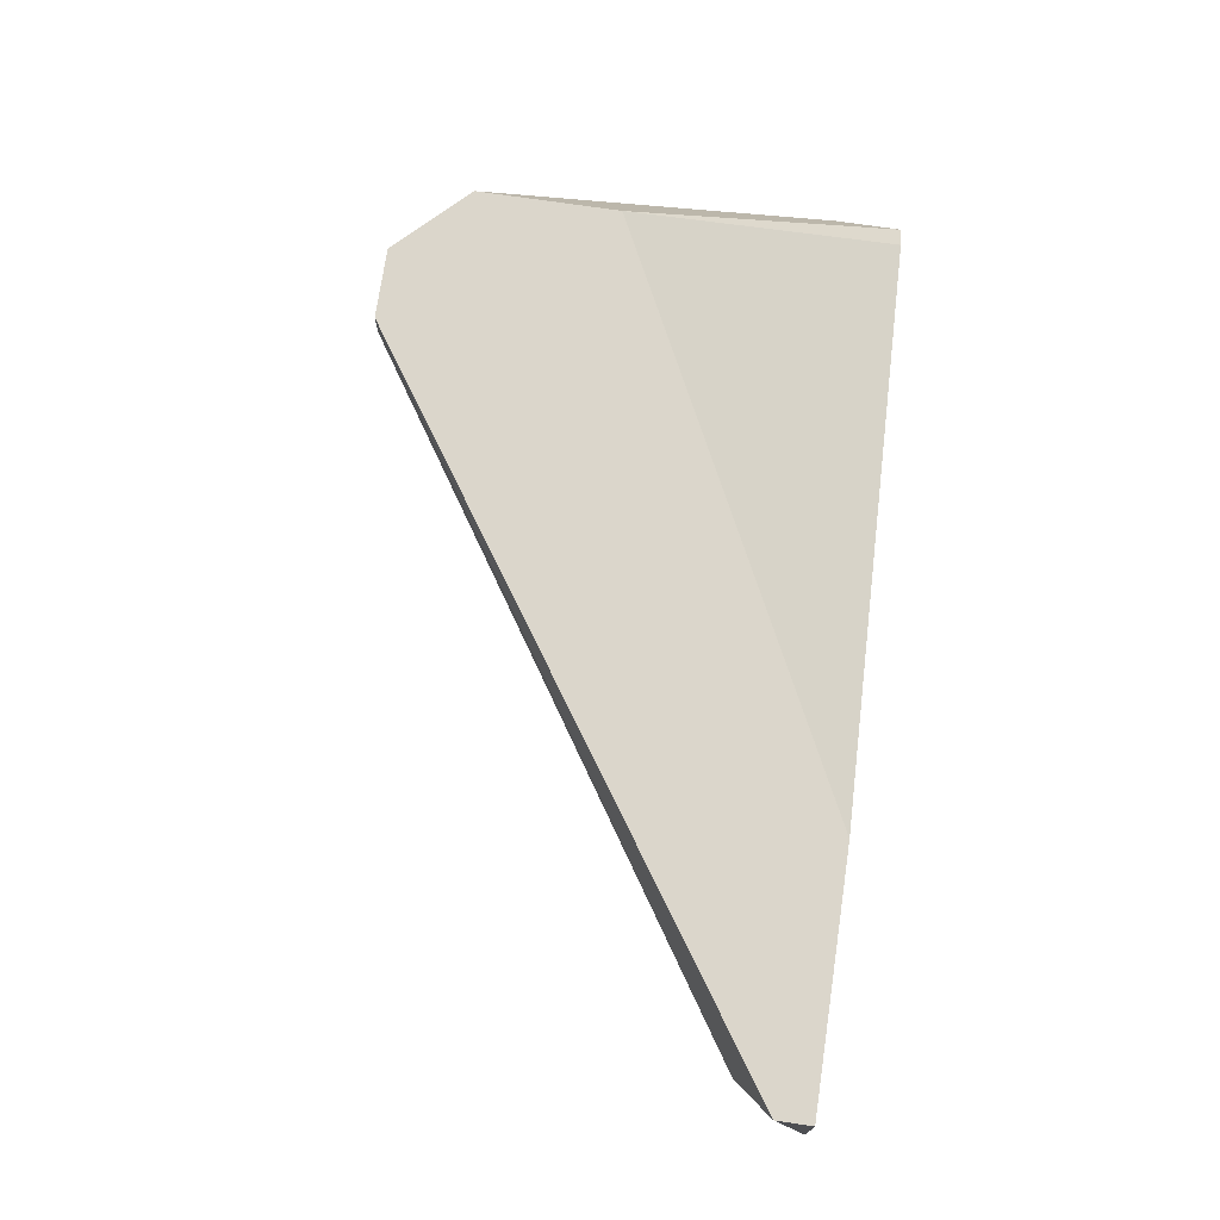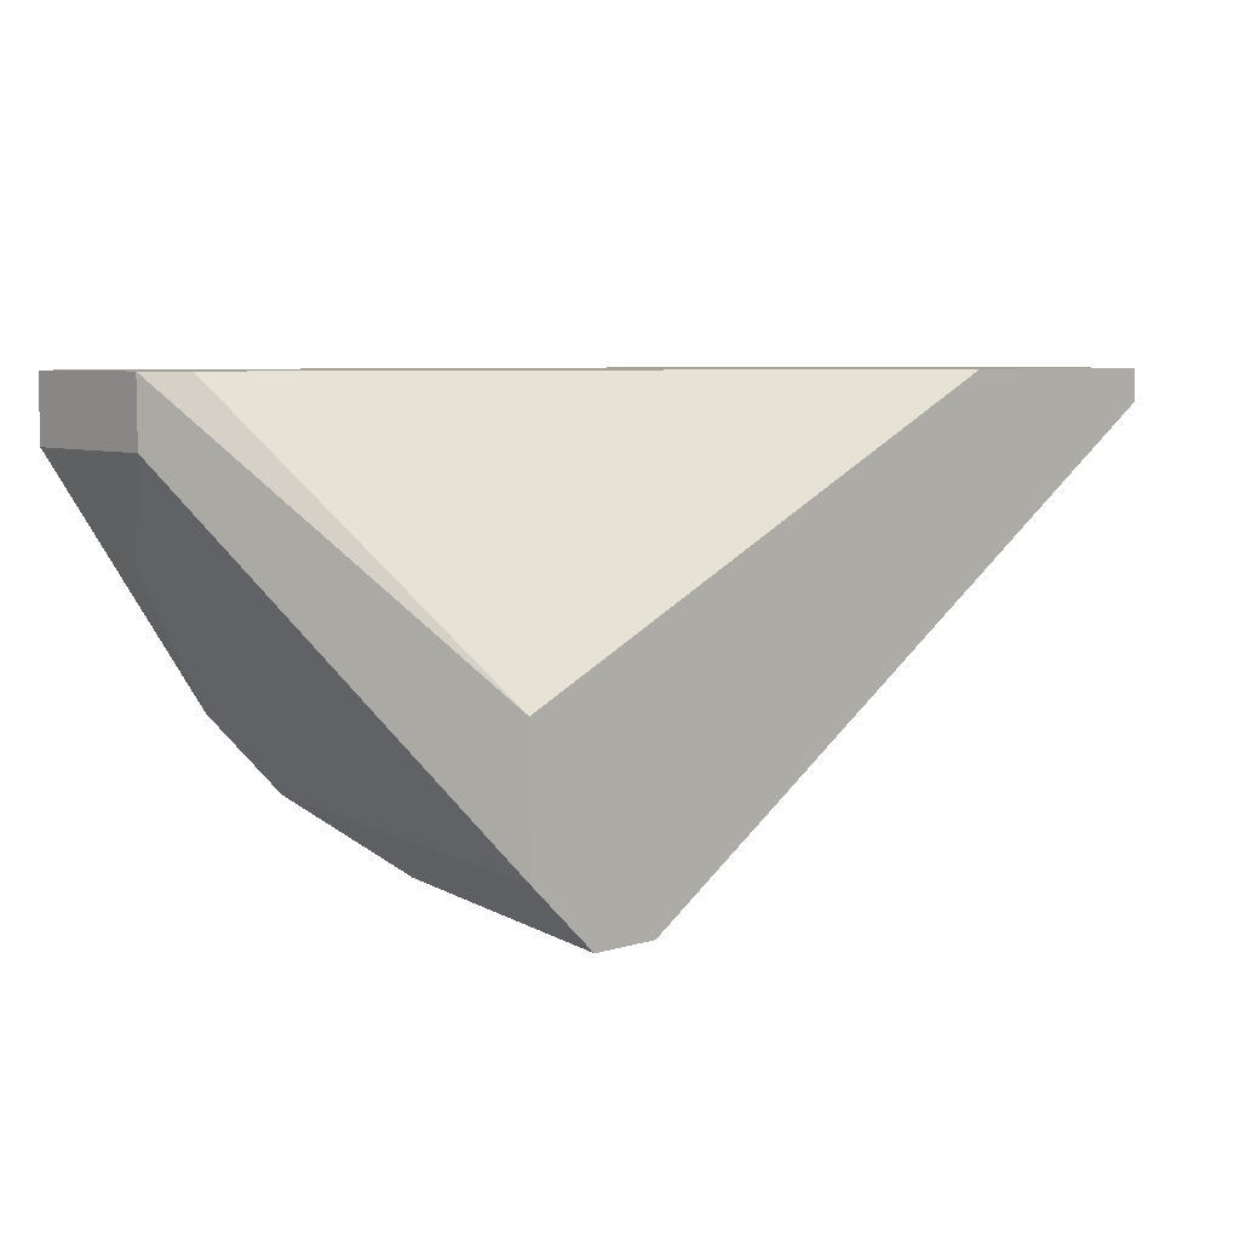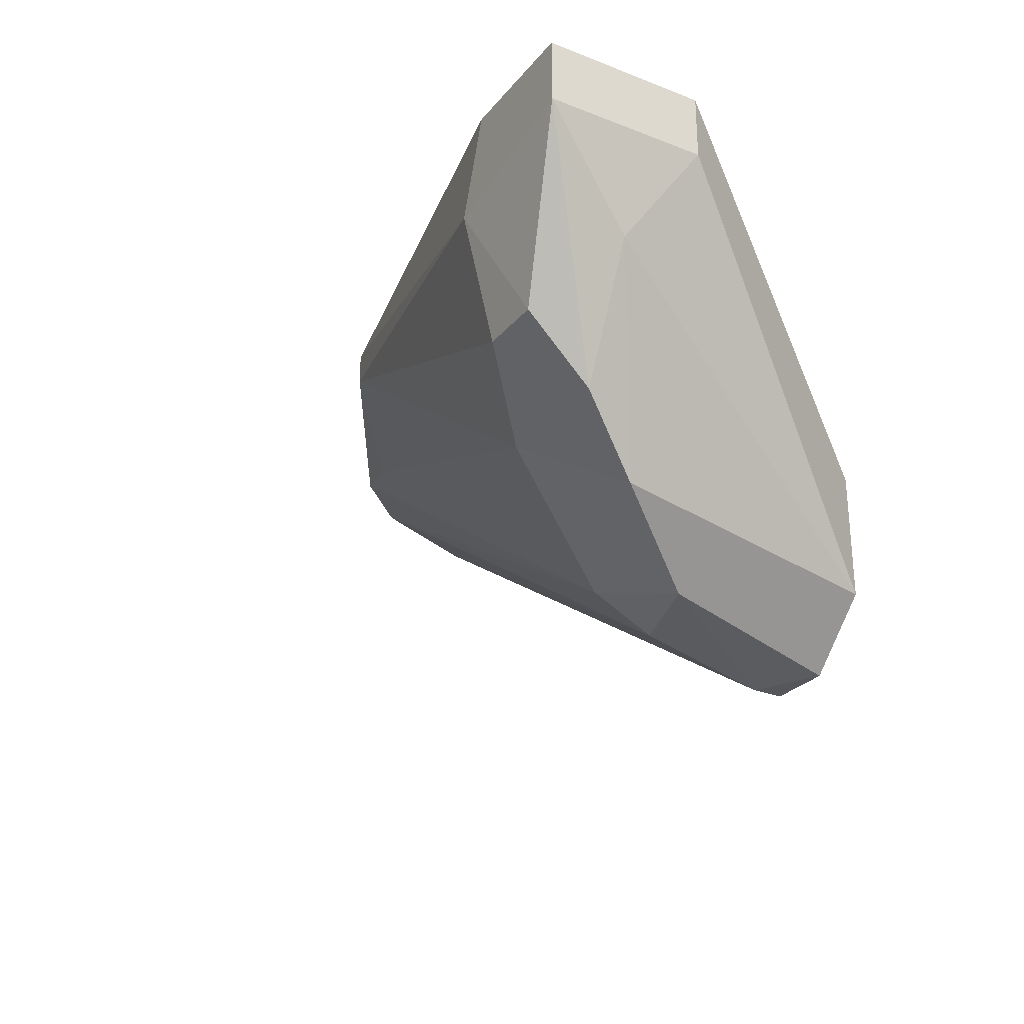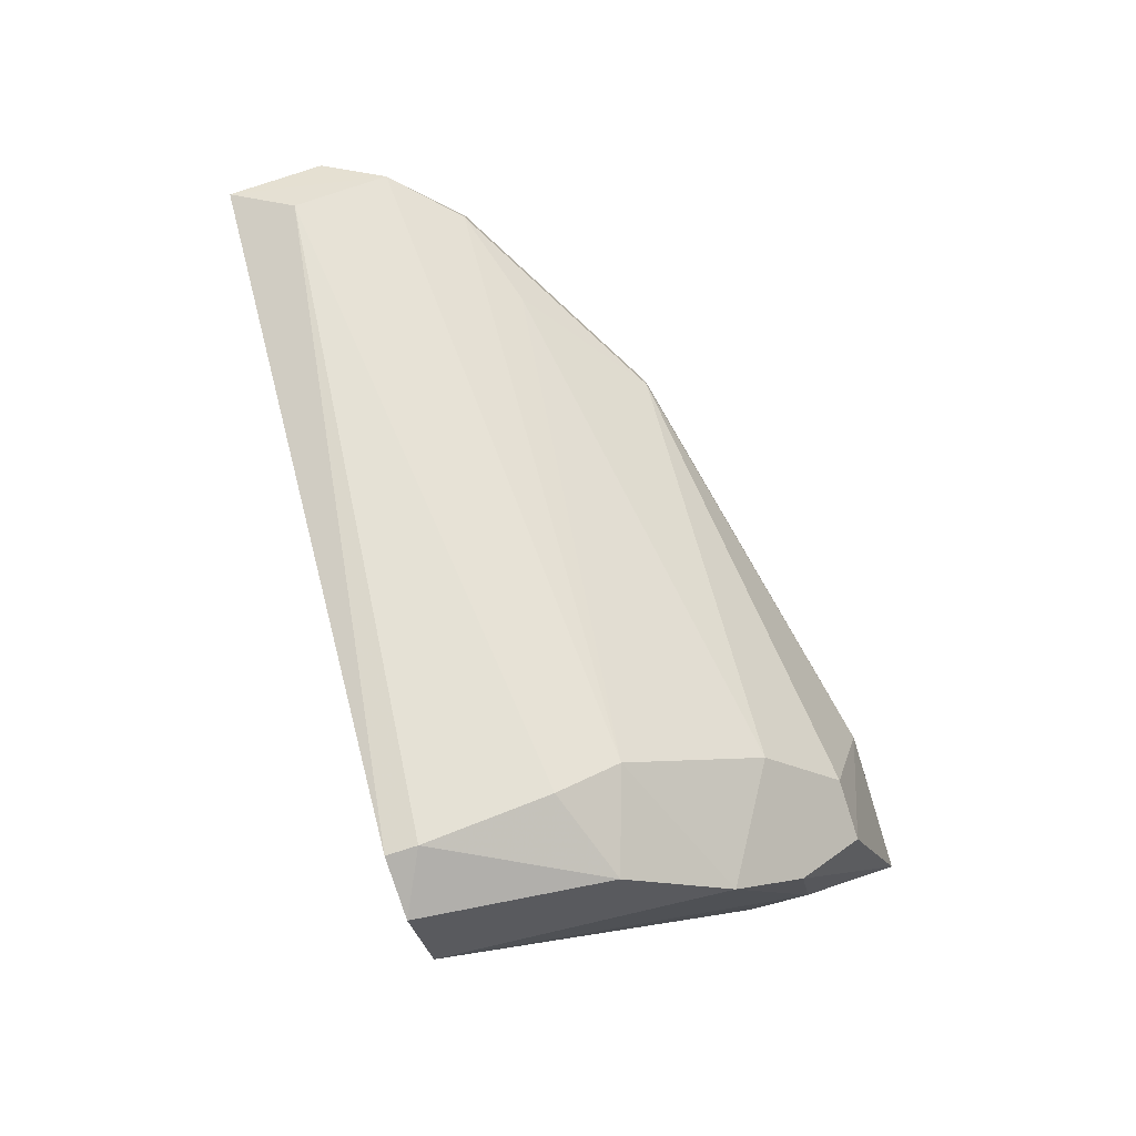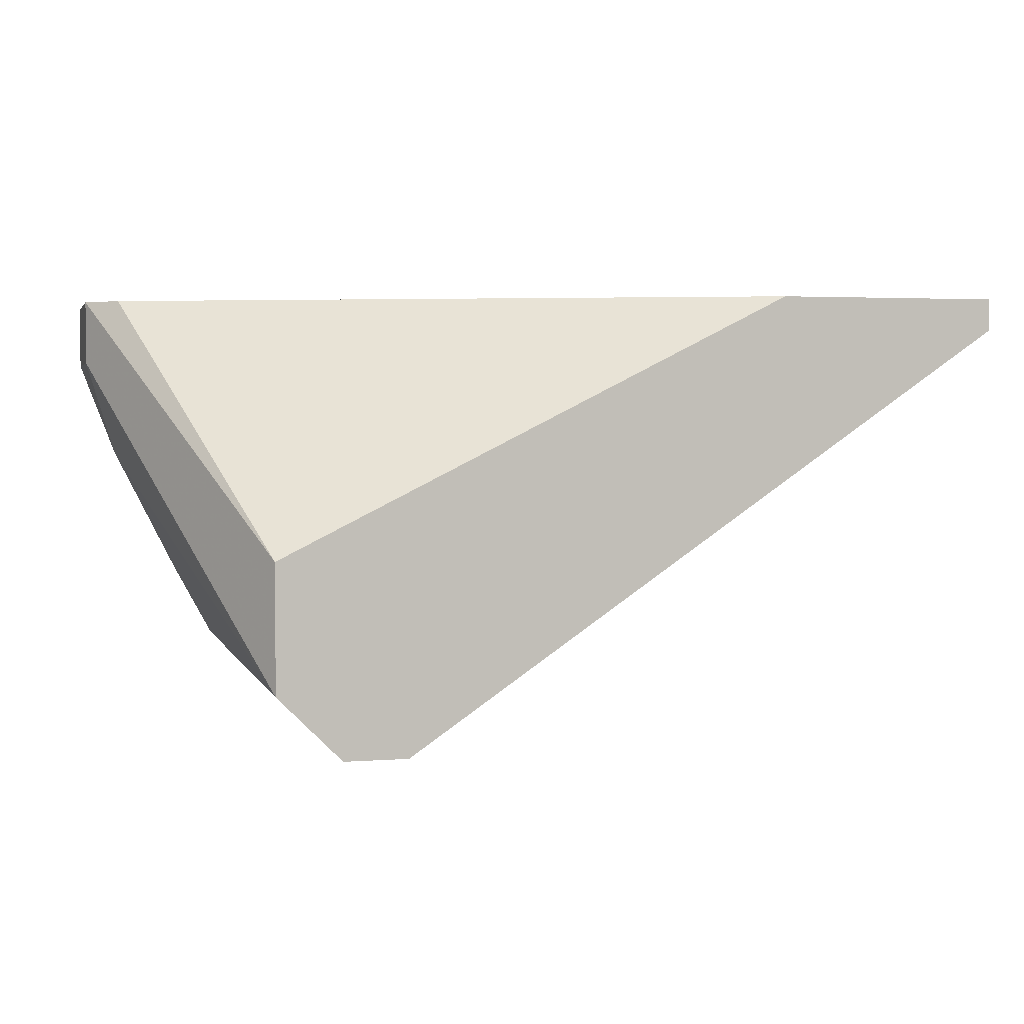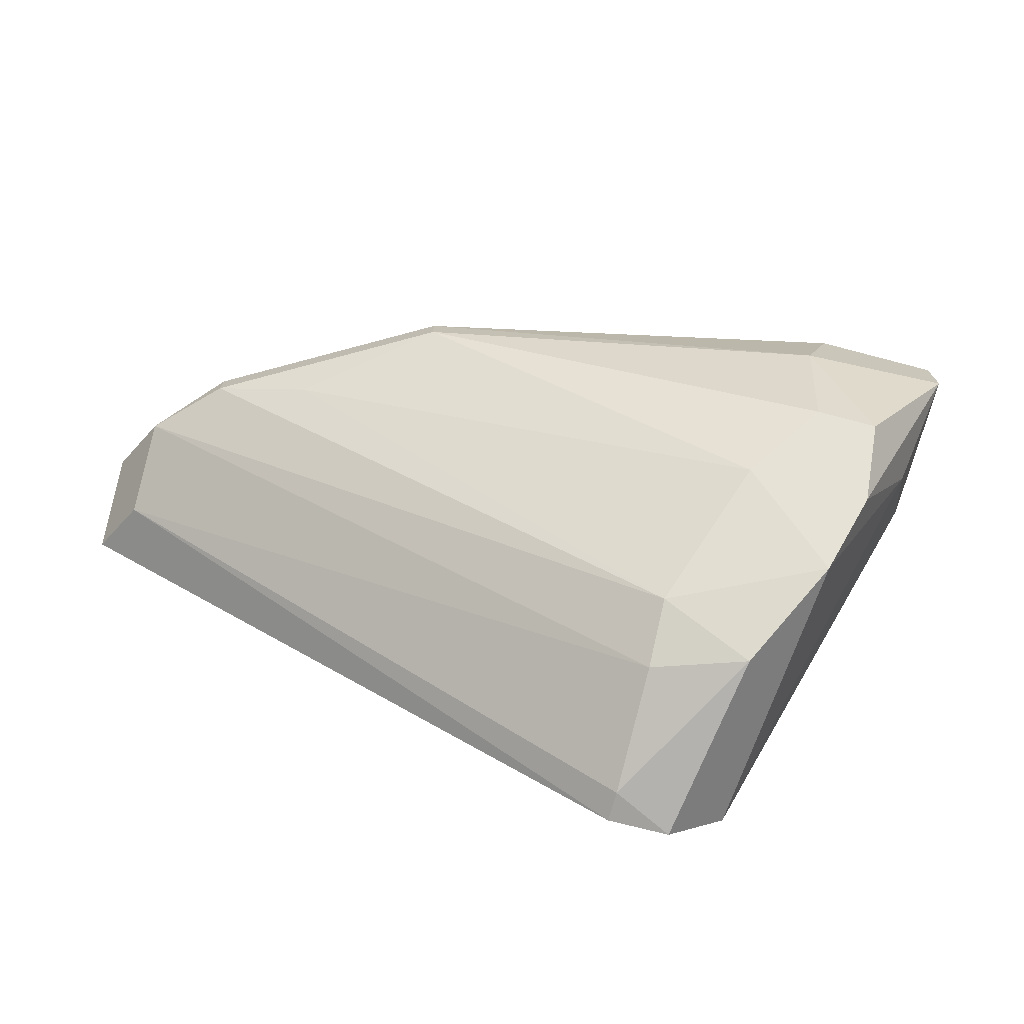
<metadata>
{"format":"obj","ext":"obj","renderer":"f3d","projection":"perspective","resolution":1024,"background":"white","views":[{"elev":73.6,"azim":-81.6,"up":"+Y"},{"elev":6.5,"azim":138.6,"up":"+Z"},{"elev":-27.2,"azim":59.3,"up":"+Z"},{"elev":-79.5,"azim":-72.2,"up":"+Z"},{"elev":3.0,"azim":165.5,"up":"+Z"},{"elev":-72.0,"azim":-14.7,"up":"+Z"}]}
</metadata>
<code>
v 0.03996 -0.01451 -0.02865
v 0.03996 -0.01451 -0.02757
v 0.02916 -0.005874 -0.02757
v 0.02916 -0.002633 -0.02865
v 0.02916 -0.002633 -0.02757
v 0.03024 -0.008035 -0.02865
v 0.03024 -0.004794 -0.02973
v 0.03672 -0.002633 -0.02757
v 0.05399 -0.01667 -0.03513
v 0.05399 -0.01775 -0.03081
v 0.05399 -0.002633 -0.04053
v 0.05399 -0.002633 -0.03621
v 0.0324 -0.01019 -0.02865
v 0.0324 -0.01019 -0.02757
v 0.03564 -0.01127 -0.02973
v 0.05291 -0.009116 -0.04161
v 0.05615 -0.01667 -0.03513
v 0.05615 -0.01451 -0.03729
v 0.0594 -0.01775 -0.02973
v 0.0594 -0.01775 -0.02757
v 0.0594 -0.01235 -0.02973
v 0.0594 -0.01235 -0.02757
v 0.05183 -0.01451 -0.03729
v 0.05183 -0.002633 -0.04269
v 0.05507 -0.01775 -0.02757
v 0.05507 -0.01235 -0.03945
v 0.04968 -0.003714 -0.04269
v 0.04968 -0.008035 -0.04161
v 0.04968 -0.01019 -0.04053
v 0.04968 -0.002633 -0.04269
v 0.05832 -0.01451 -0.03297
v 0.05832 -0.01127 -0.02757
f 13 2 14
f 32 12 8
f 12 4 8
f 25 32 8
f 25 8 2
f 4 12 11
f 11 12 21
f 2 8 3
f 4 6 3
f 11 16 24
f 4 11 24
f 16 27 24
f 15 29 23
f 18 9 23
f 15 23 1
f 23 9 1
f 25 2 10
f 19 25 10
f 2 1 10
f 1 9 10
f 32 25 20
f 25 19 20
f 19 21 20
f 6 4 7
f 6 7 28
f 29 6 28
f 27 16 28
f 16 29 28
f 7 27 28
f 4 24 30
f 24 27 30
f 7 4 30
f 27 7 30
f 19 18 31
f 11 21 31
f 21 19 31
f 29 16 26
f 16 11 26
f 23 29 26
f 18 23 26
f 31 18 26
f 11 31 26
f 29 15 13
f 6 29 13
f 1 2 13
f 15 1 13
f 8 4 5
f 4 3 5
f 3 8 5
f 12 32 22
f 21 12 22
f 32 20 22
f 20 21 22
f 9 18 17
f 18 19 17
f 19 10 17
f 10 9 17
f 2 3 14
f 3 6 14
f 6 13 14

</code>
